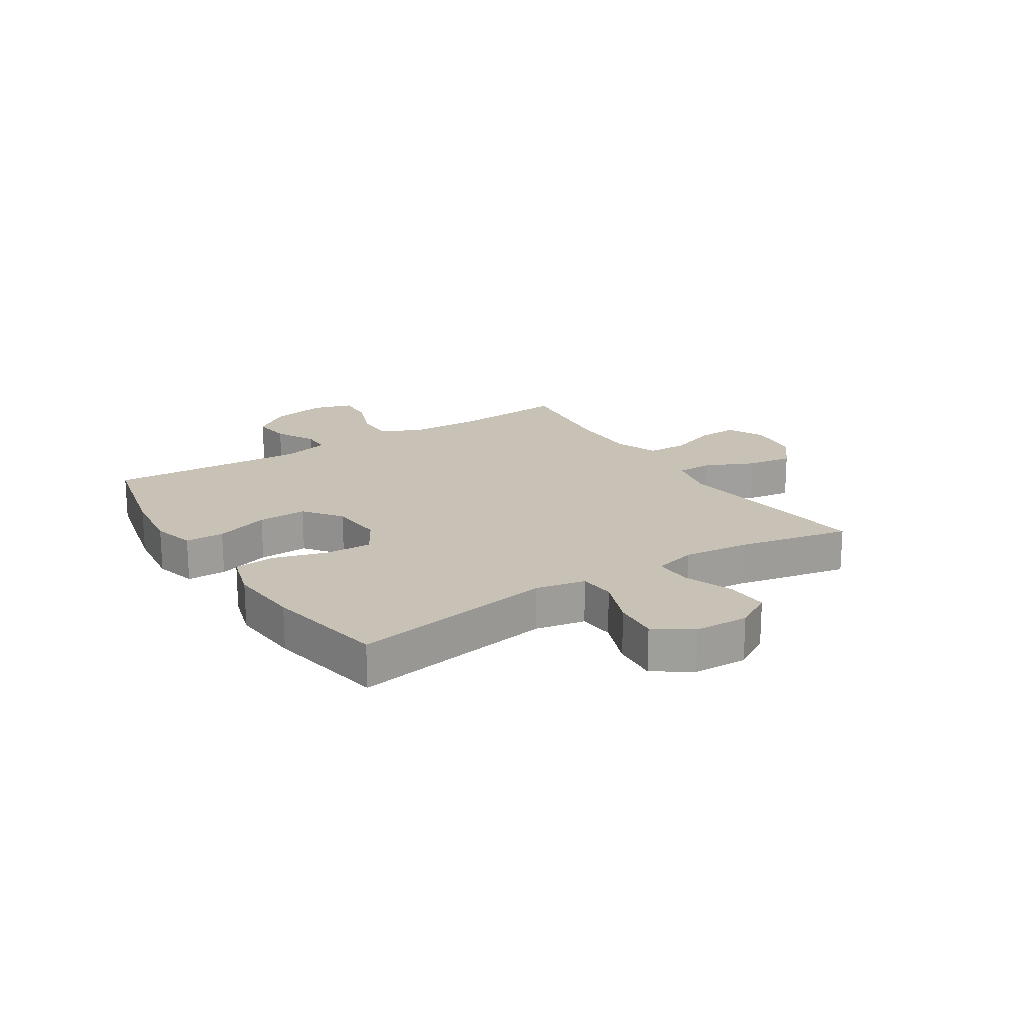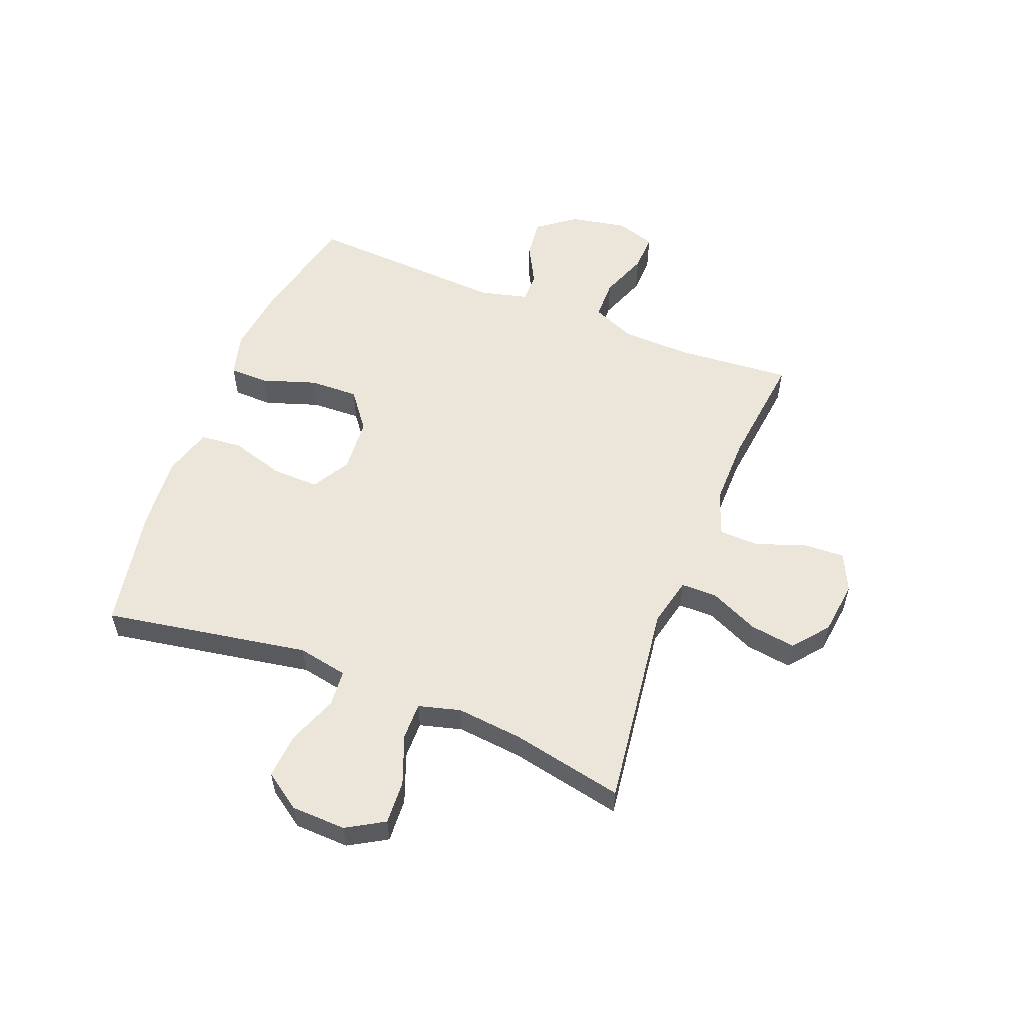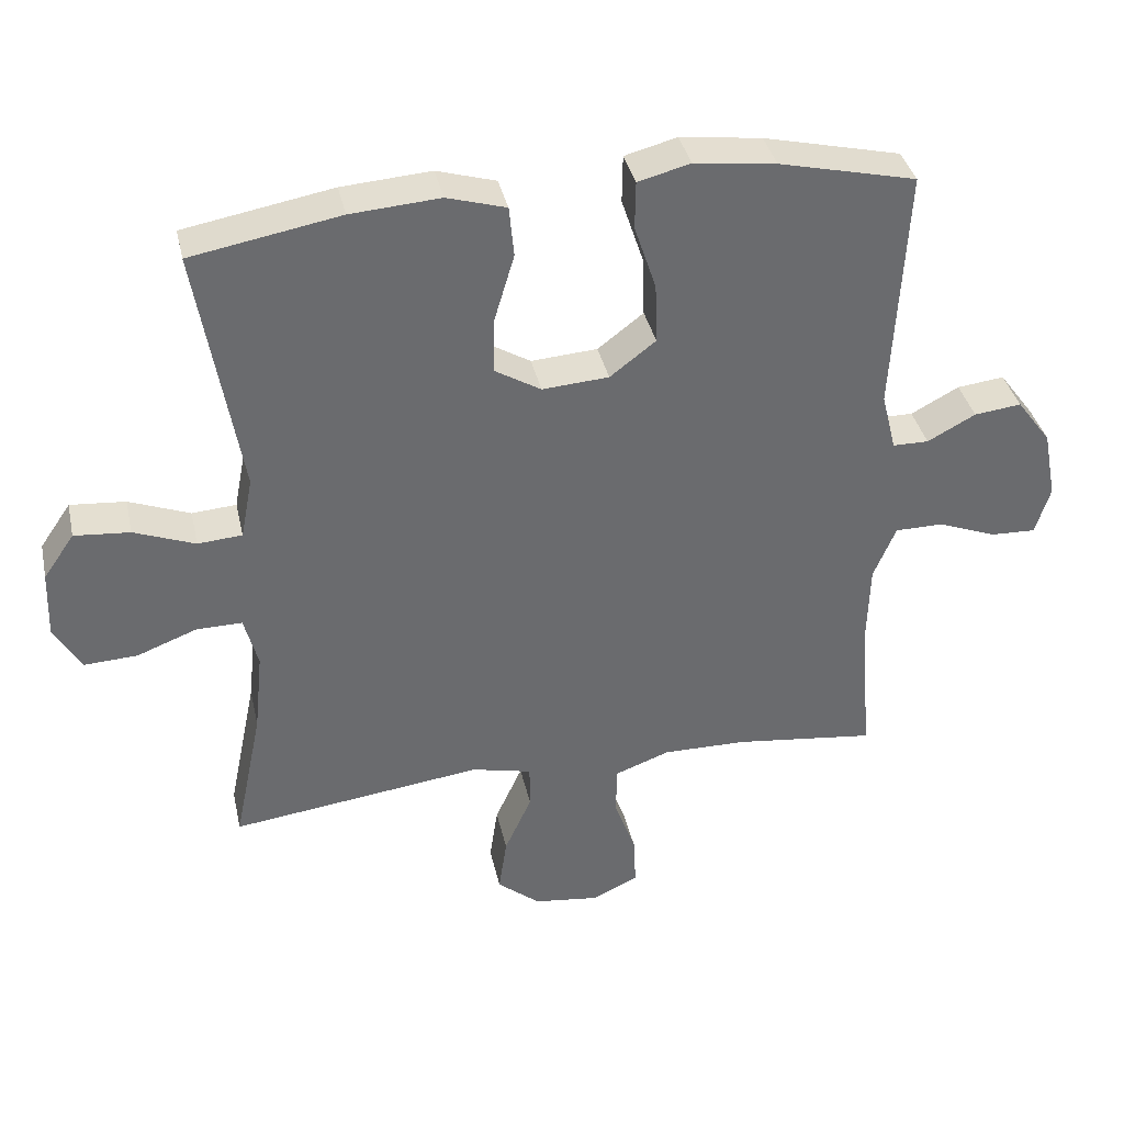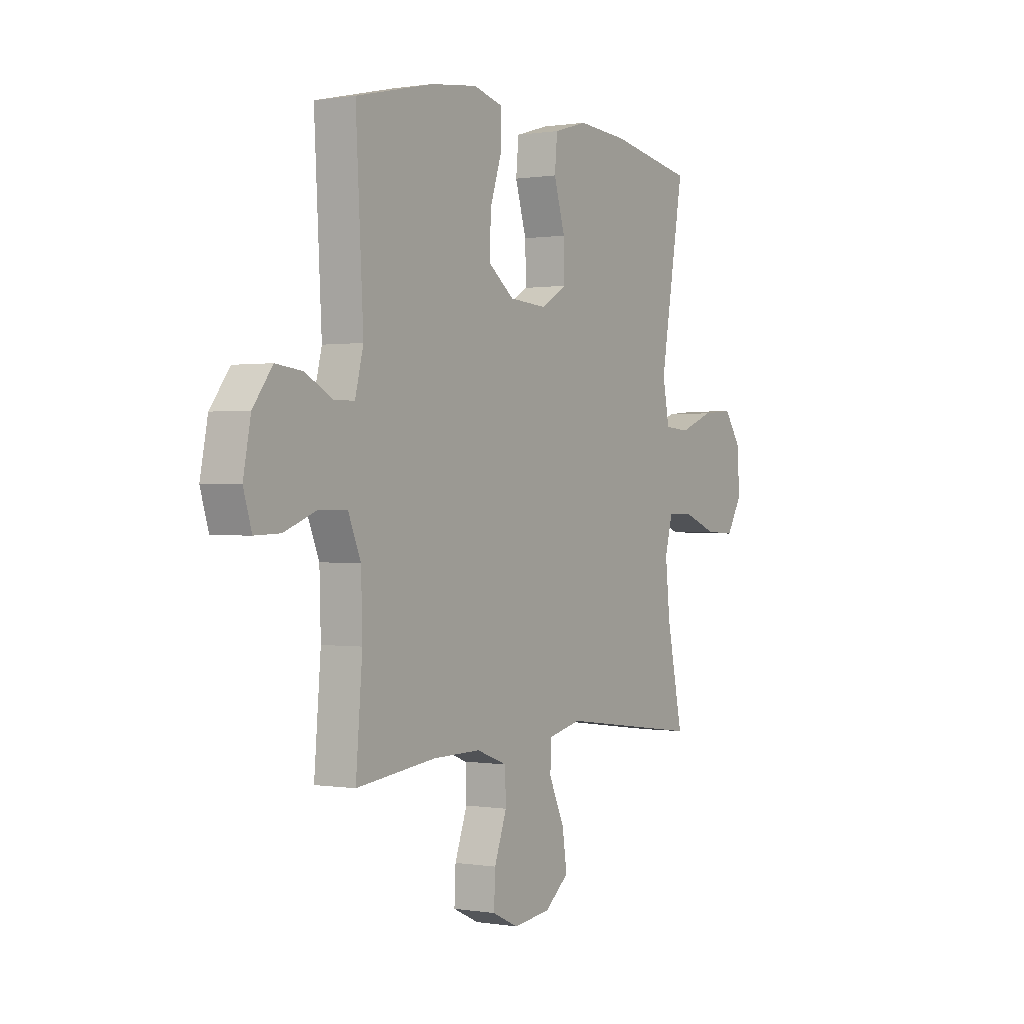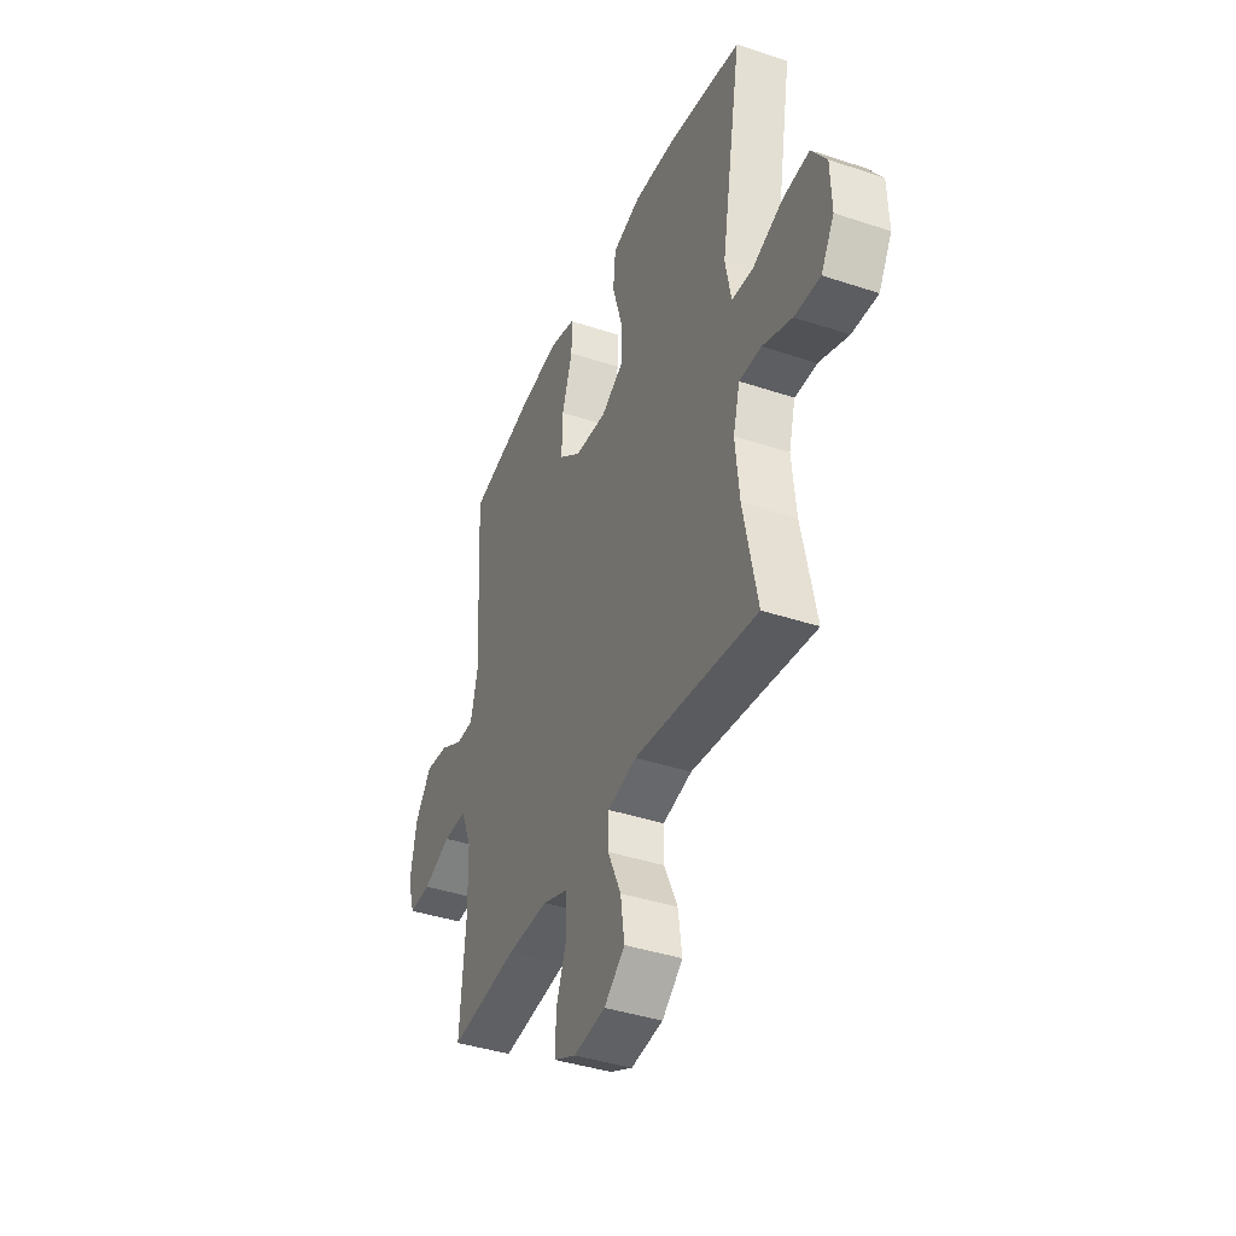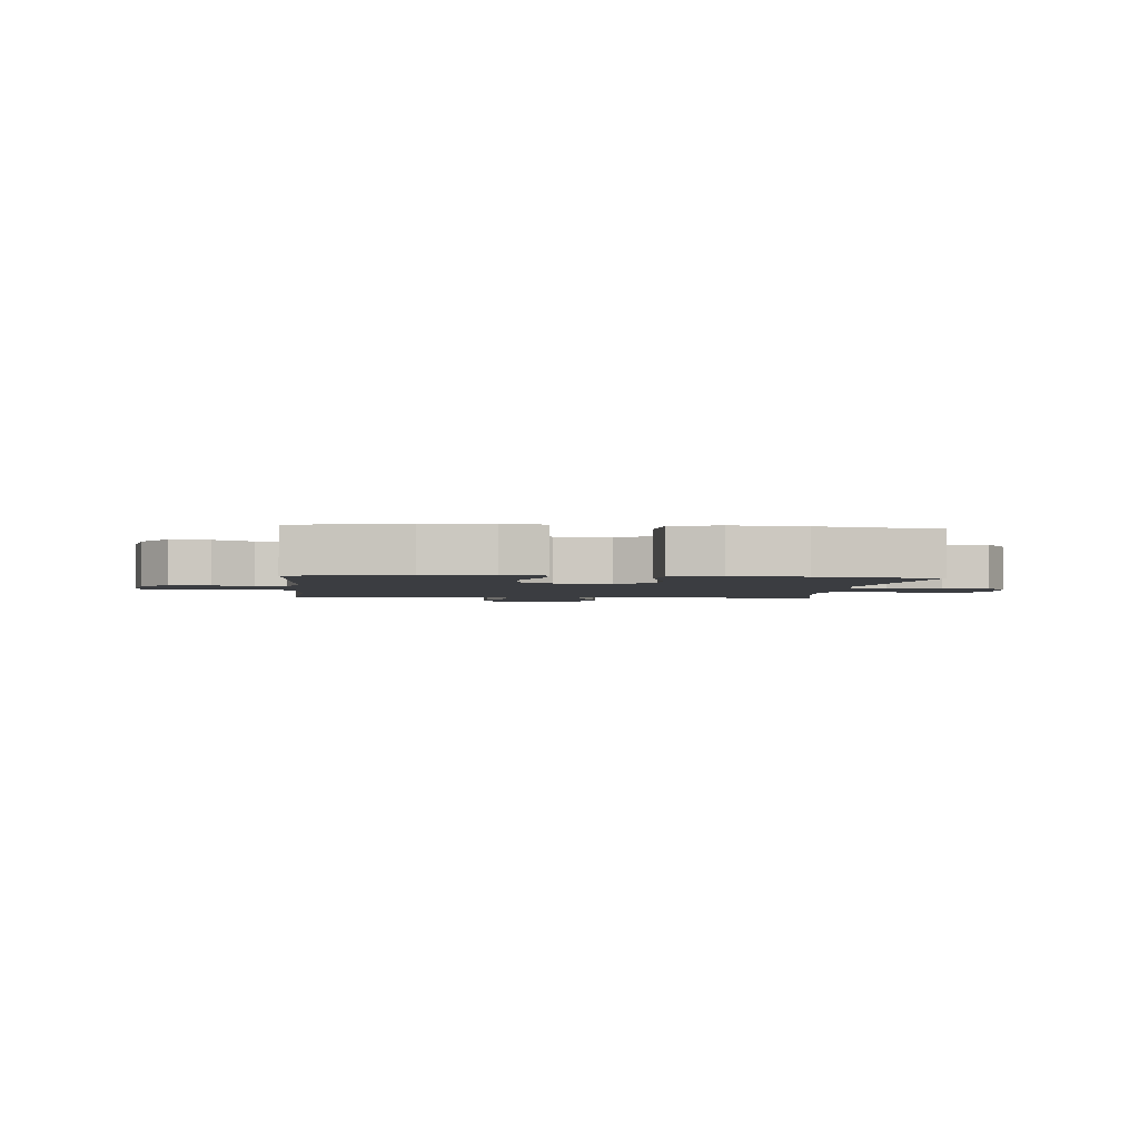
<metadata>
{"format":"obj","ext":"obj","renderer":"f3d","projection":"perspective","resolution":1024,"background":"white","views":[{"elev":19.0,"azim":57.4,"up":"+Y"},{"elev":56.3,"azim":111.4,"up":"+Y"},{"elev":37.0,"azim":167.7,"up":"+Z"},{"elev":0.3,"azim":-58.1,"up":"+Z"},{"elev":-39.9,"azim":67.6,"up":"+Z"},{"elev":-2.5,"azim":-5.6,"up":"+Y"}]}
</metadata>
<code>
o path6742
v -0.2834 0.0375 -0.4495
v -0.1607 0.0375 -0.4483
v -0.08174 0.0375 -0.4778
v -0.07972 0.0375 -0.5487
v -0.1115 0.0375 -0.637
v -0.1146 0.0375 -0.71
v -0.04767 0.0375 -0.7415
v 0.04799 0.0375 -0.7296
v 0.1101 0.0375 -0.6787
v 0.09829 0.0375 -0.5975
v 0.05865 0.0375 -0.5106
v 0.05913 0.0375 -0.4467
v 0.1465 0.0375 -0.4264
v 0.5128 0.0375 -0.4739
v 0.4718 0.0375 -0.2745
v 0.4596 0.0375 -0.1562
v 0.4798 0.0375 -0.08126
v 0.5456 0.0375 -0.08211
v 0.6334 0.0375 -0.1156
v 0.7105 0.0375 -0.1196
v 0.7497 0.0375 -0.05261
v 0.7464 0.0375 0.04433
v 0.7015 0.0375 0.1096
v 0.621 0.0375 0.1029
v 0.5322 0.0375 0.06902
v 0.4677 0.0375 0.07397
v 0.4504 0.0375 0.1632
v 0.5128 0.0375 0.5278
v 0.296 0.0375 0.5672
v 0.1657 0.0375 0.5767
v 0.0797 0.0375 0.5515
v 0.07268 0.0375 0.4776
v 0.1015 0.0375 0.3813
v 0.1035 0.0375 0.2985
v 0.03639 0.0375 0.2586
v -0.06043 0.0375 0.2656
v -0.1271 0.0375 0.3167
v -0.1241 0.0375 0.4042
v -0.09253 0.0375 0.4995
v -0.09361 0.0375 0.5691
v -0.1699 0.0375 0.5891
v -0.289 0.0375 0.5744
v -0.4891 0.0375 0.5278
v -0.4694 0.0375 0.1718
v -0.4907 0.0375 0.08693
v -0.543 0.0375 0.0865
v -0.6131 0.0375 0.1239
v -0.6819 0.0375 0.132
v -0.7319 0.0375 0.06518
v -0.7512 0.0375 -0.03494
v -0.7296 0.0375 -0.105
v -0.6637 0.0375 -0.1026
v -0.5791 0.0375 -0.07004
v -0.5084 0.0375 -0.07054
v -0.4758 0.0375 -0.1481
v -0.4724 0.0375 -0.2696
v -0.4891 0.0375 -0.4739
v -0.2834 -0.0375 -0.4495
v -0.1607 -0.0375 -0.4483
v -0.08174 -0.0375 -0.4778
v -0.07972 -0.0375 -0.5487
v -0.1115 -0.0375 -0.637
v -0.1146 -0.0375 -0.71
v -0.04767 -0.0375 -0.7415
v 0.04799 -0.0375 -0.7296
v 0.1101 -0.0375 -0.6787
v 0.09829 -0.0375 -0.5975
v 0.05865 -0.0375 -0.5106
v 0.05913 -0.0375 -0.4467
v 0.1465 -0.0375 -0.4264
v 0.5128 -0.0375 -0.4739
v 0.4718 -0.0375 -0.2745
v 0.4596 -0.0375 -0.1562
v 0.4798 -0.0375 -0.08126
v 0.5456 -0.0375 -0.08211
v 0.6334 -0.0375 -0.1156
v 0.7105 -0.0375 -0.1196
v 0.7497 -0.0375 -0.05261
v 0.7464 -0.0375 0.04433
v 0.7015 -0.0375 0.1096
v 0.621 -0.0375 0.1029
v 0.5322 -0.0375 0.06902
v 0.4677 -0.0375 0.07397
v 0.4504 -0.0375 0.1632
v 0.5128 -0.0375 0.5278
v 0.296 -0.0375 0.5672
v 0.1657 -0.0375 0.5767
v 0.0797 -0.0375 0.5515
v 0.07268 -0.0375 0.4776
v 0.1015 -0.0375 0.3813
v 0.1035 -0.0375 0.2985
v 0.03639 -0.0375 0.2586
v -0.06043 -0.0375 0.2656
v -0.1271 -0.0375 0.3167
v -0.1241 -0.0375 0.4042
v -0.09253 -0.0375 0.4995
v -0.09361 -0.0375 0.5691
v -0.1699 -0.0375 0.5891
v -0.289 -0.0375 0.5744
v -0.4891 -0.0375 0.5278
v -0.4694 -0.0375 0.1718
v -0.4907 -0.0375 0.08693
v -0.543 -0.0375 0.0865
v -0.6131 -0.0375 0.1239
v -0.6819 -0.0375 0.132
v -0.7319 -0.0375 0.06518
v -0.7512 -0.0375 -0.03494
v -0.7296 -0.0375 -0.105
v -0.6637 -0.0375 -0.1026
v -0.5791 -0.0375 -0.07004
v -0.5084 -0.0375 -0.07054
v -0.4758 -0.0375 -0.1481
v -0.4724 -0.0375 -0.2696
v -0.4891 -0.0375 -0.4739
v -0.1146 0.0375 -0.71
v -0.1146 0.0375 -0.71
v -0.04767 0.0375 -0.7415
v 0.04799 0.0375 -0.7296
v 0.1101 0.0375 -0.6787
v -0.1115 0.0375 -0.637
v 0.09829 0.0375 -0.5975
v -0.07972 0.0375 -0.5487
v 0.05865 0.0375 -0.5106
v -0.08174 0.0375 -0.4778
v -0.08174 0.0375 -0.4778
v 0.05913 0.0375 -0.4467
v 0.05913 0.0375 -0.4467
v -0.1607 0.0375 -0.4483
v -0.4891 0.0375 -0.4739
v -0.4891 0.0375 -0.4739
v -0.2834 0.0375 -0.4495
v 0.1465 0.0375 -0.4264
v 0.5128 0.0375 -0.4739
v 0.5128 0.0375 -0.4739
v 0.4718 0.0375 -0.2745
v -0.4724 0.0375 -0.2696
v 0.4596 0.0375 -0.1562
v -0.4758 0.0375 -0.1481
v 0.4798 0.0375 -0.08126
v 0.4798 0.0375 -0.08126
v -0.5084 0.0375 -0.07054
v -0.5084 0.0375 -0.07054
v 0.6334 0.0375 -0.1156
v 0.7105 0.0375 -0.1196
v 0.7105 0.0375 -0.1196
v 0.7497 0.0375 -0.05261
v 0.5456 0.0375 -0.08211
v -0.7512 0.0375 -0.03494
v -0.7296 0.0375 -0.105
v -0.7296 0.0375 -0.105
v -0.6637 0.0375 -0.1026
v -0.5791 0.0375 -0.07004
v 0.7464 0.0375 0.04433
v -0.7319 0.0375 0.06518
v 0.7015 0.0375 0.1096
v 0.7015 0.0375 0.1096
v -0.6819 0.0375 0.132
v 0.5322 0.0375 0.06902
v 0.4677 0.0375 0.07397
v 0.4677 0.0375 0.07397
v 0.621 0.0375 0.1029
v -0.4907 0.0375 0.08693
v -0.4907 0.0375 0.08693
v -0.543 0.0375 0.0865
v 0.4504 0.0375 0.1632
v -0.6131 0.0375 0.1239
v -0.4694 0.0375 0.1718
v 0.03639 0.0375 0.2586
v -0.06043 0.0375 0.2656
v 0.1035 0.0375 0.2985
v 0.1035 0.0375 0.2985
v -0.1271 0.0375 0.3167
v 0.1015 0.0375 0.3813
v -0.1241 0.0375 0.4042
v 0.07268 0.0375 0.4776
v -0.09253 0.0375 0.4995
v -0.4891 0.0375 0.5278
v -0.4891 0.0375 0.5278
v 0.0797 0.0375 0.5515
v 0.0797 0.0375 0.5515
v -0.09361 0.0375 0.5691
v -0.09361 0.0375 0.5691
v 0.5128 0.0375 0.5278
v 0.5128 0.0375 0.5278
v 0.296 0.0375 0.5672
v -0.289 0.0375 0.5744
v 0.1657 0.0375 0.5767
v -0.1699 0.0375 0.5891
v -0.1146 -0.0375 -0.71
v -0.1146 -0.0375 -0.71
v -0.04767 -0.0375 -0.7415
v 0.04799 -0.0375 -0.7296
v 0.1101 -0.0375 -0.6787
v -0.1115 -0.0375 -0.637
v 0.09829 -0.0375 -0.5975
v -0.07972 -0.0375 -0.5487
v 0.05865 -0.0375 -0.5106
v -0.08174 -0.0375 -0.4778
v -0.08174 -0.0375 -0.4778
v 0.05913 -0.0375 -0.4467
v 0.05913 -0.0375 -0.4467
v -0.1607 -0.0375 -0.4483
v -0.4891 -0.0375 -0.4739
v -0.4891 -0.0375 -0.4739
v -0.2834 -0.0375 -0.4495
v 0.1465 -0.0375 -0.4264
v 0.5128 -0.0375 -0.4739
v 0.5128 -0.0375 -0.4739
v 0.4718 -0.0375 -0.2745
v -0.4724 -0.0375 -0.2696
v 0.4596 -0.0375 -0.1562
v -0.4758 -0.0375 -0.1481
v 0.4798 -0.0375 -0.08126
v 0.4798 -0.0375 -0.08126
v -0.5084 -0.0375 -0.07054
v -0.5084 -0.0375 -0.07054
v 0.6334 -0.0375 -0.1156
v 0.7105 -0.0375 -0.1196
v 0.7105 -0.0375 -0.1196
v 0.7497 -0.0375 -0.05261
v 0.5456 -0.0375 -0.08211
v -0.7512 -0.0375 -0.03494
v -0.7296 -0.0375 -0.105
v -0.7296 -0.0375 -0.105
v -0.6637 -0.0375 -0.1026
v -0.5791 -0.0375 -0.07004
v 0.7464 -0.0375 0.04433
v -0.7319 -0.0375 0.06518
v 0.7015 -0.0375 0.1096
v 0.7015 -0.0375 0.1096
v -0.6819 -0.0375 0.132
v 0.5322 -0.0375 0.06902
v 0.4677 -0.0375 0.07397
v 0.4677 -0.0375 0.07397
v 0.621 -0.0375 0.1029
v -0.4907 -0.0375 0.08693
v -0.4907 -0.0375 0.08693
v -0.543 -0.0375 0.0865
v 0.4504 -0.0375 0.1632
v -0.6131 -0.0375 0.1239
v -0.4694 -0.0375 0.1718
v 0.03639 -0.0375 0.2586
v -0.06043 -0.0375 0.2656
v 0.1035 -0.0375 0.2985
v 0.1035 -0.0375 0.2985
v -0.1271 -0.0375 0.3167
v 0.1015 -0.0375 0.3813
v -0.1241 -0.0375 0.4042
v 0.07268 -0.0375 0.4776
v -0.09253 -0.0375 0.4995
v -0.4891 -0.0375 0.5278
v -0.4891 -0.0375 0.5278
v 0.0797 -0.0375 0.5515
v 0.0797 -0.0375 0.5515
v -0.09361 -0.0375 0.5691
v -0.09361 -0.0375 0.5691
v 0.5128 -0.0375 0.5278
v 0.5128 -0.0375 0.5278
v 0.296 -0.0375 0.5672
v -0.289 -0.0375 0.5744
v 0.1657 -0.0375 0.5767
v -0.1699 -0.0375 0.5891
f 213 232 233
f 229 235 227
f 209 206 207
f 260 246 248
f 243 236 212
f 225 222 223
f 226 238 240
f 253 249 261
f 215 236 238
f 220 227 217
f 260 248 262
f 202 212 205
f 247 261 249
f 202 243 212
f 197 196 195
f 247 244 239
f 228 240 231
f 200 198 197
f 213 242 211
f 191 194 189
f 194 195 196
f 194 191 192
f 200 243 202
f 248 250 262
f 233 242 213
f 241 246 251
f 217 227 235
f 228 226 240
f 212 236 215
f 242 233 244
f 232 221 235
f 262 250 255
f 251 246 260
f 218 220 217
f 236 243 241
f 205 210 203
f 205 212 210
f 206 242 200
f 211 206 209
f 261 247 259
f 200 242 243
f 200 202 198
f 246 241 243
f 217 235 221
f 195 192 193
f 211 242 206
f 259 239 257
f 239 244 233
f 221 232 213
f 225 228 222
f 195 194 192
f 215 238 226
f 226 228 225
f 198 196 197
f 259 247 239
f 116 7 64 190
f 7 8 65 64
f 8 9 66 65
f 5 6 63 62
f 9 10 67 66
f 4 5 62 61
f 10 11 68 67
f 125 4 61 199
f 11 127 201 68
f 2 3 60 59
f 130 1 58 204
f 1 2 59 58
f 12 13 70 69
f 13 134 208 70
f 14 15 72 71
f 56 57 114 113
f 15 16 73 72
f 55 56 113 112
f 16 140 214 73
f 142 55 112 216
f 19 145 219 76
f 20 21 78 77
f 18 19 76 75
f 50 150 224 107
f 51 52 109 108
f 52 53 110 109
f 17 18 75 74
f 53 54 111 110
f 21 22 79 78
f 49 50 107 106
f 22 156 230 79
f 48 49 106 105
f 25 160 234 82
f 24 25 82 81
f 23 24 81 80
f 163 46 103 237
f 26 27 84 83
f 47 48 105 104
f 46 47 104 103
f 44 45 102 101
f 35 36 93 92
f 171 35 92 245
f 36 37 94 93
f 33 34 91 90
f 37 38 95 94
f 32 33 90 89
f 38 39 96 95
f 178 44 101 252
f 180 32 89 254
f 39 182 256 96
f 27 184 258 84
f 28 29 86 85
f 42 43 100 99
f 30 31 88 87
f 29 30 87 86
f 41 42 99 98
f 40 41 98 97
f 139 159 158
f 155 153 161
f 135 133 132
f 186 174 172
f 169 138 162
f 151 149 148
f 152 166 164
f 179 187 175
f 141 164 162
f 146 143 153
f 186 188 174
f 128 131 138
f 173 175 187
f 128 138 169
f 123 121 122
f 173 165 170
f 154 157 166
f 126 123 124
f 139 137 168
f 117 115 120
f 120 122 121
f 120 118 117
f 126 128 169
f 174 188 176
f 159 139 168
f 167 177 172
f 143 161 153
f 154 166 152
f 138 141 162
f 168 170 159
f 158 161 147
f 188 181 176
f 177 186 172
f 144 143 146
f 162 167 169
f 131 129 136
f 131 136 138
f 132 126 168
f 137 135 132
f 187 185 173
f 126 169 168
f 126 124 128
f 172 169 167
f 143 147 161
f 121 119 118
f 137 132 168
f 185 183 165
f 165 159 170
f 147 139 158
f 151 148 154
f 121 118 120
f 141 152 164
f 152 151 154
f 124 123 122
f 185 165 173

</code>
